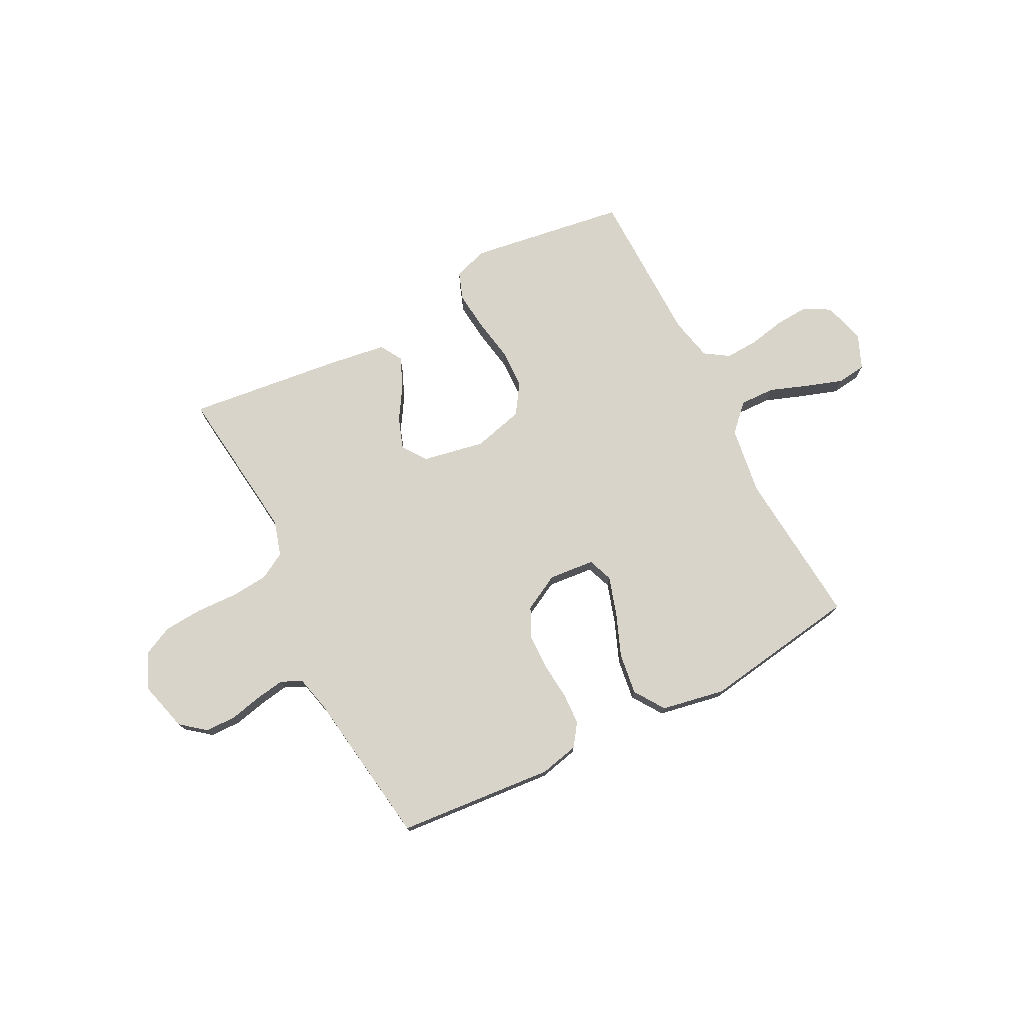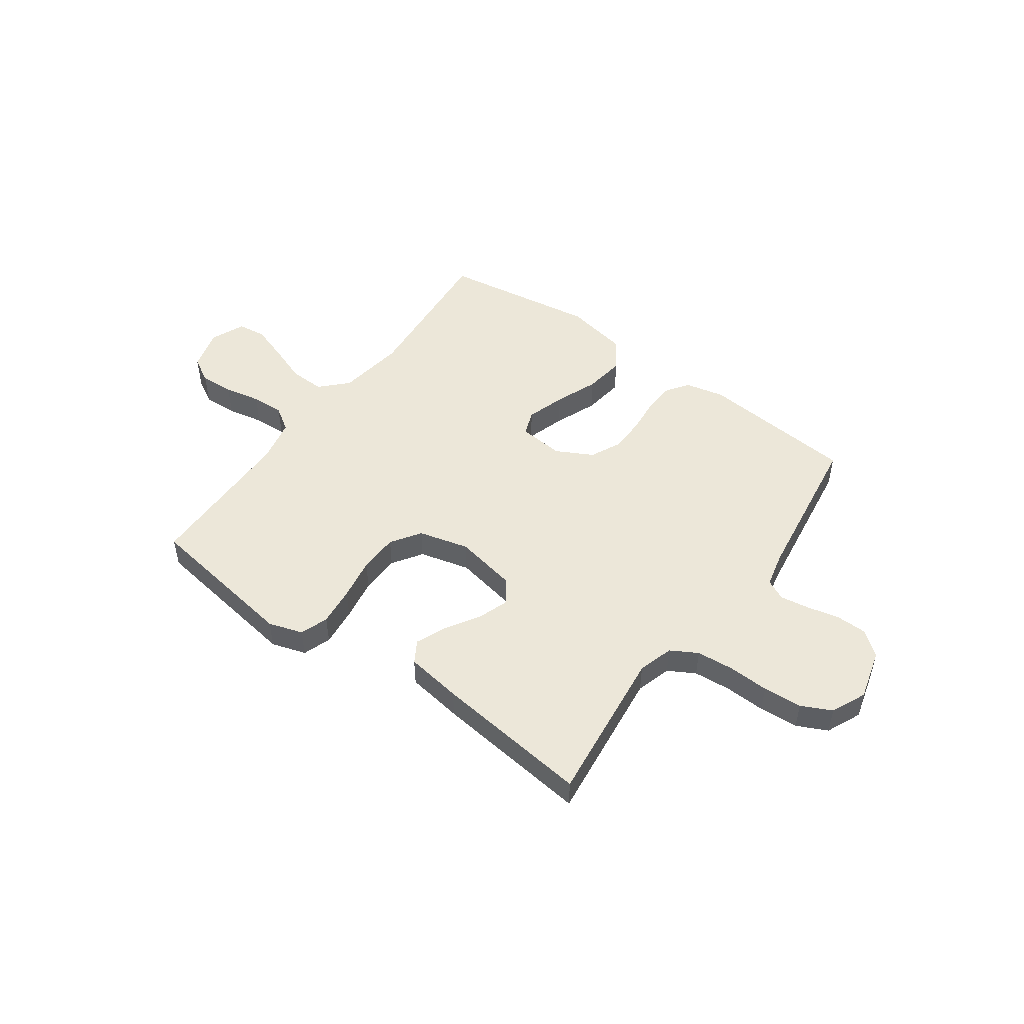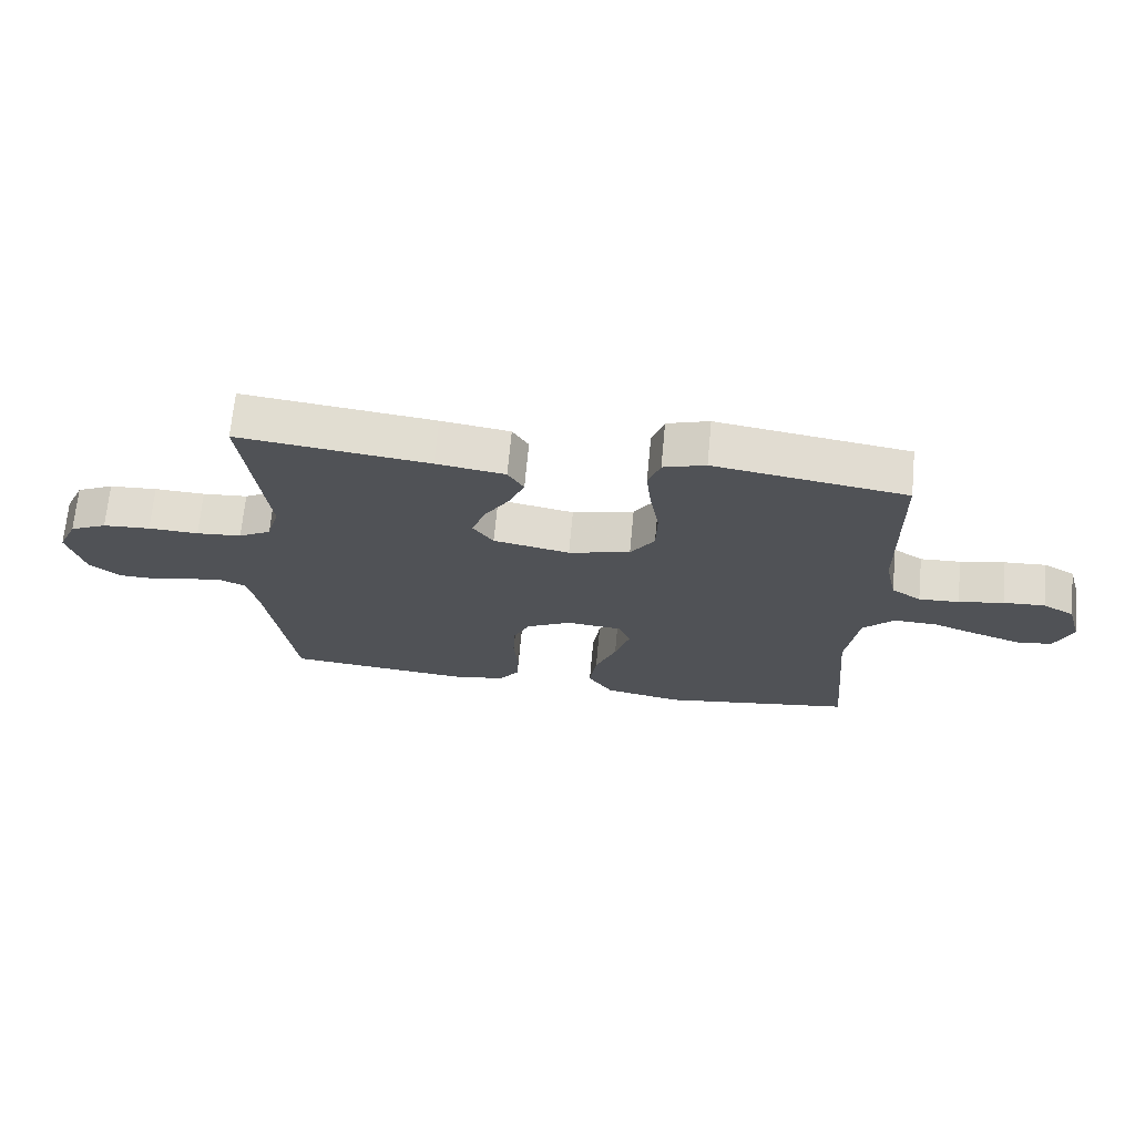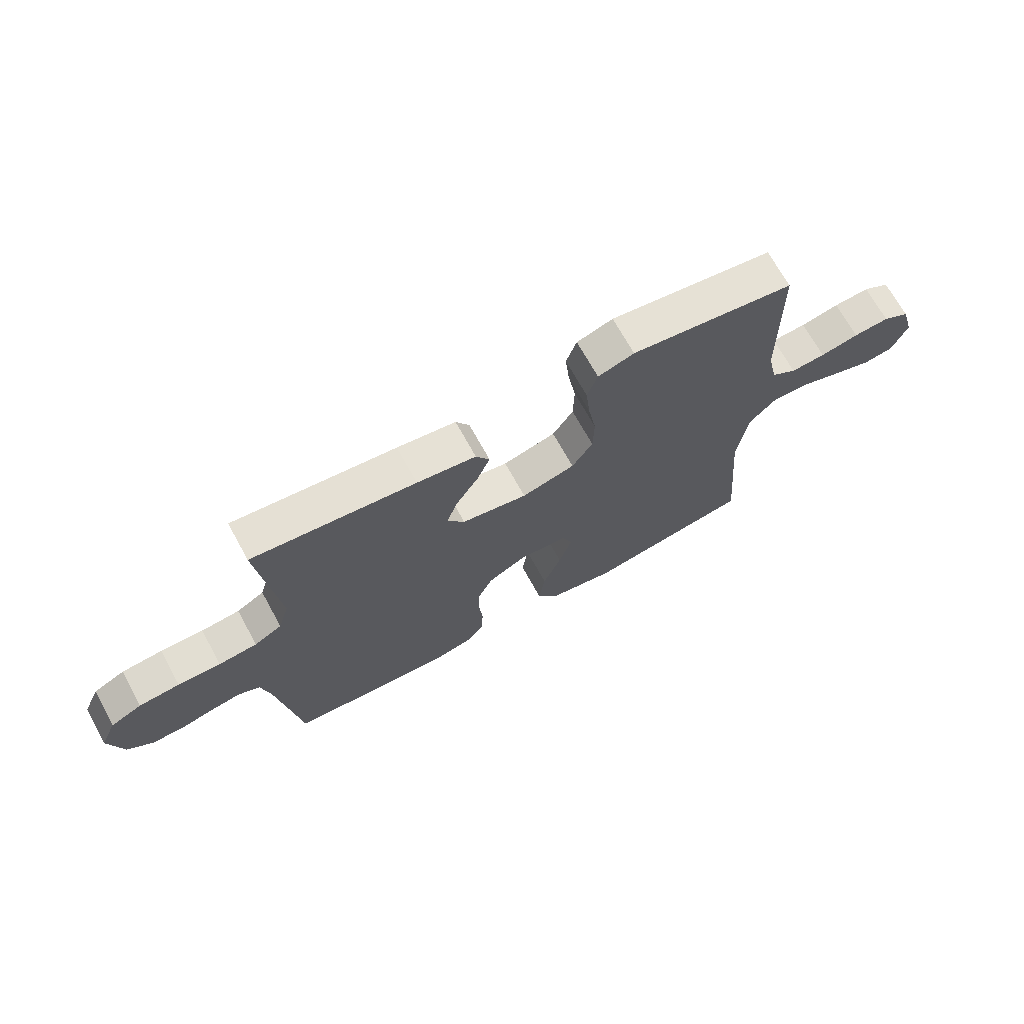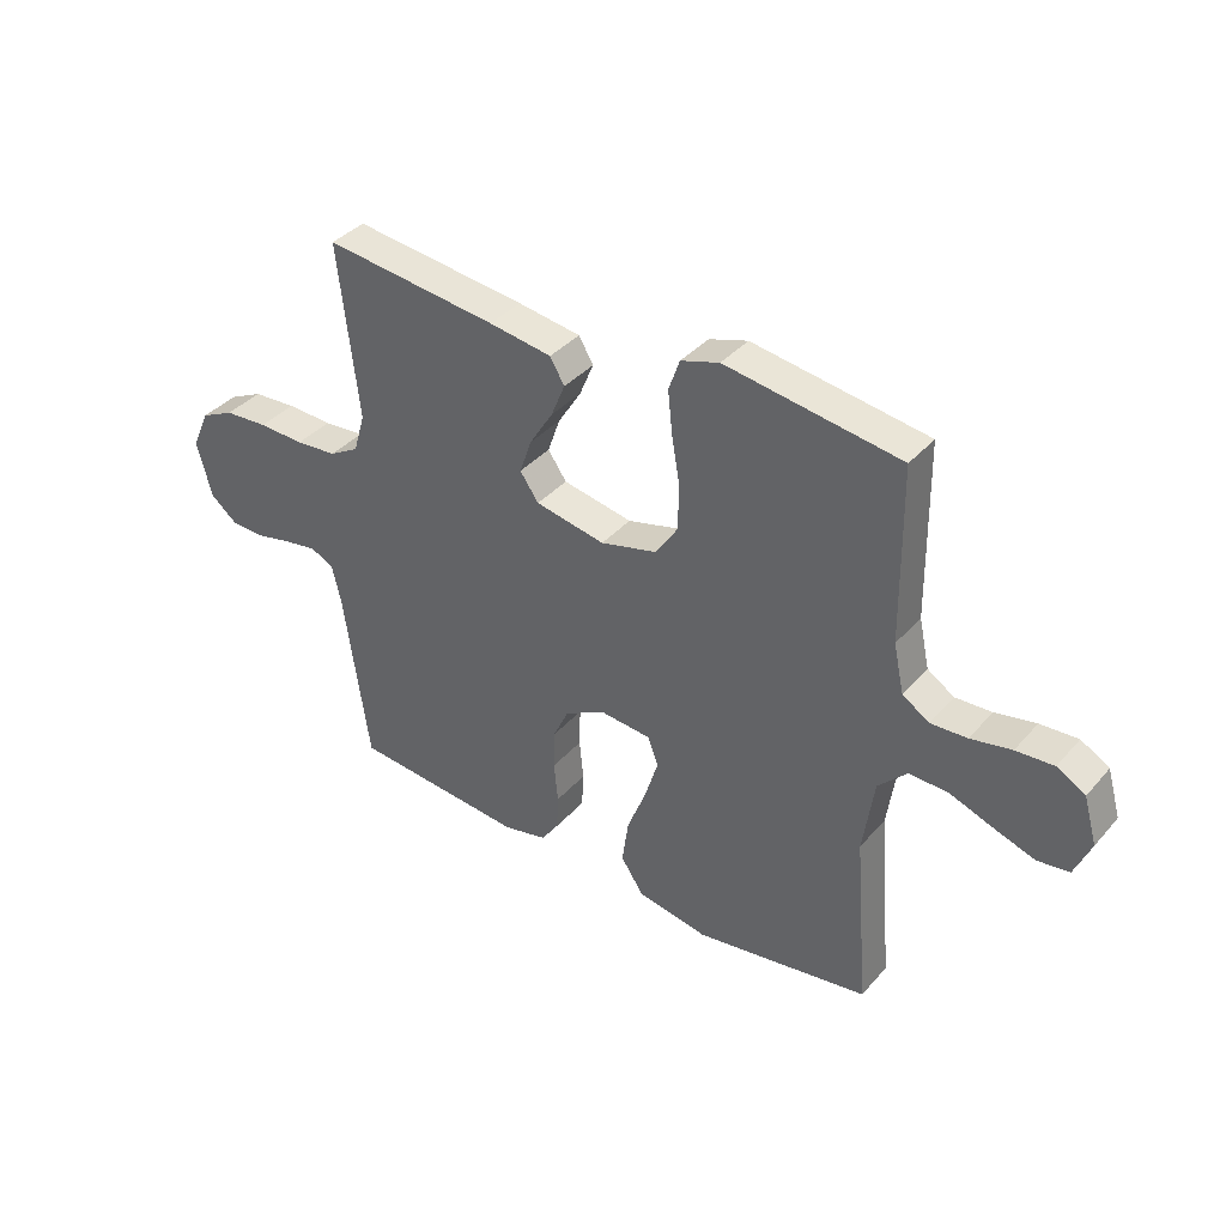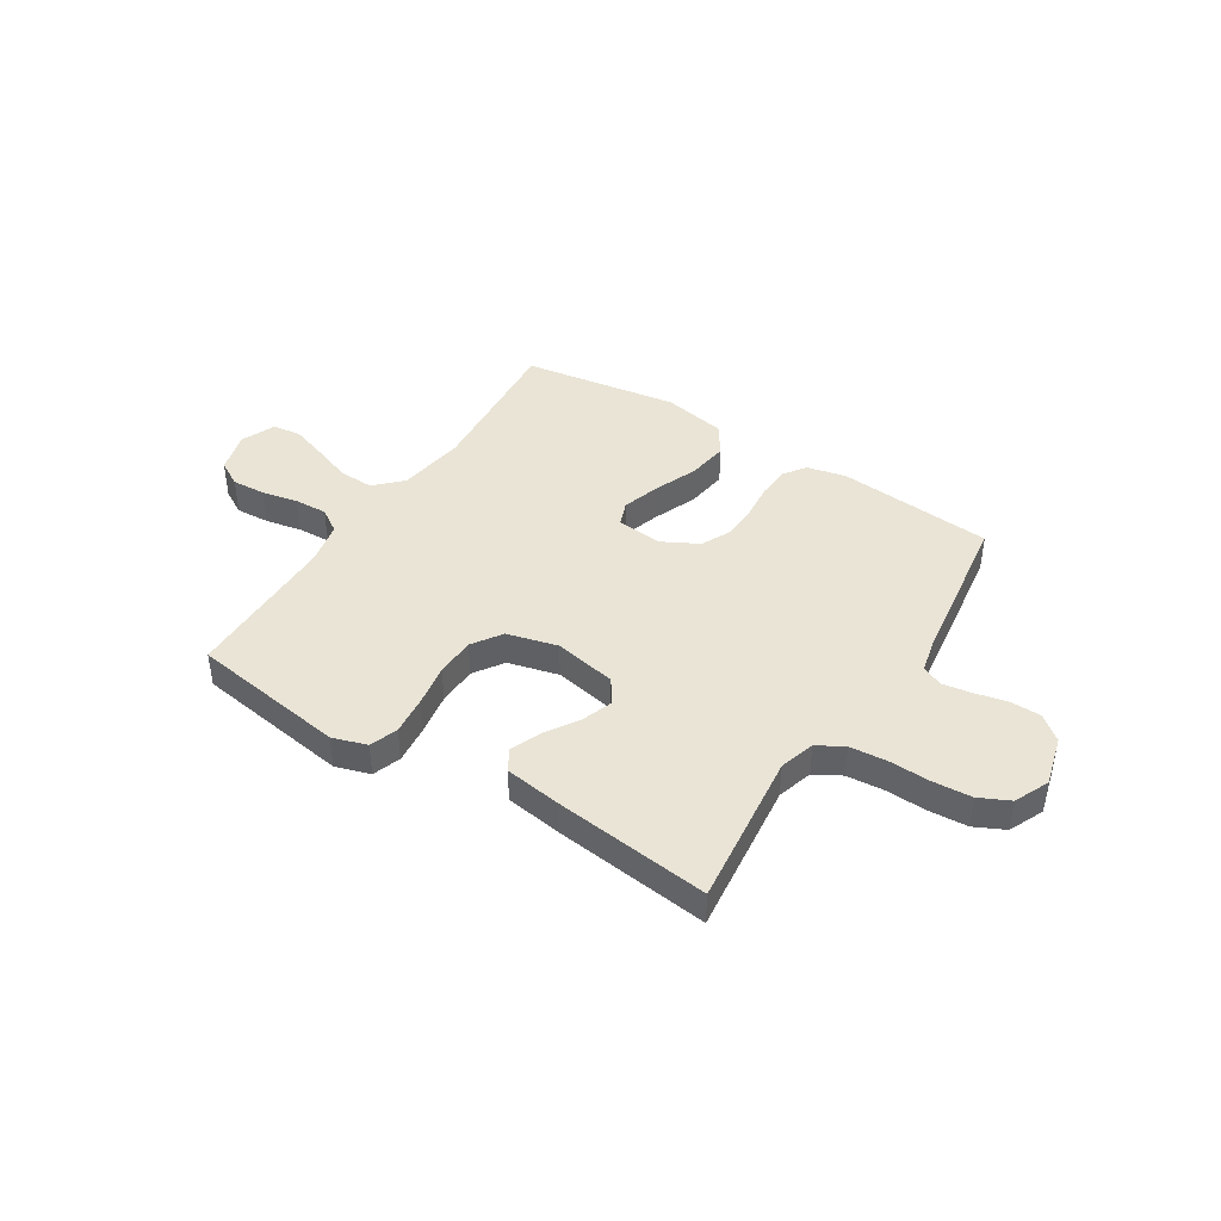
<metadata>
{"format":"obj","ext":"obj","renderer":"f3d","projection":"perspective","resolution":1024,"background":"white","views":[{"elev":75.1,"azim":152.8,"up":"+Y"},{"elev":49.9,"azim":35.8,"up":"+Y"},{"elev":68.8,"azim":-174.6,"up":"+Z"},{"elev":69.4,"azim":151.2,"up":"+Z"},{"elev":37.7,"azim":-144.0,"up":"+Z"},{"elev":42.4,"azim":32.4,"up":"+Y"}]}
</metadata>
<code>
v -0.5 0.07 -0.5
v -0.475 0.07 -0.2
v -0.494 0.07 -0.07
v -0.543 0.07 -0.02
v -0.61 0.07 -0.022
v -0.684 0.07 -0.049
v -0.755 0.07 -0.073
v -0.81 0.07 -0.066
v -0.838 0.07 0
v -0.815 0.07 0.08
v -0.766 0.07 0.108
v -0.701 0.07 0.104
v -0.631 0.07 0.09
v -0.568 0.07 0.087
v -0.522 0.07 0.117
v -0.504 0.07 0.2
v -0.5 0.07 0.5
v -0.2 0.07 0.545
v -0.134 0.07 0.524
v -0.115 0.07 0.47
v -0.123 0.07 0.395
v -0.137 0.07 0.314
v -0.135 0.07 0.238
v -0.097 0.07 0.181
v 0 0.07 0.156
v 0.12 0.07 0.179
v 0.152 0.07 0.225
v 0.131 0.07 0.285
v 0.091 0.07 0.349
v 0.067 0.07 0.407
v 0.092 0.07 0.449
v 0.2 0.07 0.465
v 0.5 0.07 0.5
v 0.465 0.07 0.2
v 0.485 0.07 0.132
v 0.536 0.07 0.103
v 0.607 0.07 0.097
v 0.686 0.07 0.1
v 0.761 0.07 0.095
v 0.819 0.07 0.067
v 0.849 0.07 0
v 0.823 0.07 -0.097
v 0.776 0.07 -0.135
v 0.717 0.07 -0.136
v 0.655 0.07 -0.122
v 0.599 0.07 -0.113
v 0.559 0.07 -0.132
v 0.543 0.07 -0.2
v 0.5 0.07 -0.5
v 0.2 0.07 -0.526
v 0.125 0.07 -0.509
v 0.095 0.07 -0.466
v 0.092 0.07 -0.405
v 0.099 0.07 -0.335
v 0.097 0.07 -0.267
v 0.07 0.07 -0.21
v 0 0.07 -0.173
v -0.088 0.07 -0.181
v -0.106 0.07 -0.229
v -0.083 0.07 -0.303
v -0.05 0.07 -0.386
v -0.039 0.07 -0.465
v -0.078 0.07 -0.523
v -0.2 0.07 -0.546
v -0.5 0 -0.5
v -0.475 0 -0.2
v -0.494 0 -0.07
v -0.543 0 -0.02
v -0.61 0 -0.022
v -0.684 0 -0.049
v -0.755 0 -0.073
v -0.81 0 -0.066
v -0.838 0 0
v -0.815 0 0.08
v -0.766 0 0.108
v -0.701 0 0.104
v -0.631 0 0.09
v -0.568 0 0.087
v -0.522 0 0.117
v -0.504 0 0.2
v -0.5 0 0.5
v -0.2 0 0.545
v -0.134 0 0.524
v -0.115 0 0.47
v -0.123 0 0.395
v -0.137 0 0.314
v -0.135 0 0.238
v -0.097 0 0.181
v 0 0 0.156
v 0.12 0 0.179
v 0.152 0 0.225
v 0.131 0 0.285
v 0.091 0 0.349
v 0.067 0 0.407
v 0.092 0 0.449
v 0.2 0 0.465
v 0.5 0 0.5
v 0.465 0 0.2
v 0.485 0 0.132
v 0.536 0 0.103
v 0.607 0 0.097
v 0.686 0 0.1
v 0.761 0 0.095
v 0.819 0 0.067
v 0.849 0 0
v 0.823 0 -0.097
v 0.776 0 -0.135
v 0.717 0 -0.136
v 0.655 0 -0.122
v 0.599 0 -0.113
v 0.559 0 -0.132
v 0.543 0 -0.2
v 0.5 0 -0.5
v 0.2 0 -0.526
v 0.125 0 -0.509
v 0.095 0 -0.466
v 0.092 0 -0.405
v 0.099 0 -0.335
v 0.097 0 -0.267
v 0.07 0 -0.21
v 0 0 -0.173
v -0.088 0 -0.181
v -0.106 0 -0.229
v -0.083 0 -0.303
v -0.05 0 -0.386
v -0.039 0 -0.465
v -0.078 0 -0.523
v -0.2 0 -0.546
f 64 1 2
f 63 64 2
f 62 63 2
f 61 62 2
f 60 61 2
f 59 60 2 3
f 58 59 3 4
f 57 58 4
f 52 53 54
f 51 52 54
f 50 51 54
f 49 50 54
f 48 49 54
f 47 48 54 55
f 46 47 55 56
f 43 44 45
f 42 43 45
f 41 42 45
f 40 41 45
f 39 40 45
f 38 39 45
f 37 38 45
f 36 37 45 46
f 46 56 57
f 36 46 57
f 35 36 57
f 32 33 34
f 31 32 34
f 30 31 34
f 29 30 34
f 28 29 34
f 27 28 34 35
f 20 21 22
f 19 20 22
f 18 19 22
f 17 18 22
f 16 17 22
f 15 16 22 23
f 14 15 23 24
f 11 12 13
f 10 11 13
f 9 10 13
f 8 9 13
f 7 8 13
f 6 7 13
f 5 6 13
f 4 5 13 14
f 14 24 25
f 4 14 25
f 57 4 25
f 26 27 35 57
f 25 26 57
f 66 65 128
f 66 128 127
f 66 127 126
f 66 126 125
f 66 125 124
f 67 66 124 123
f 68 67 123 122
f 68 122 121
f 118 117 116
f 118 116 115
f 118 115 114
f 118 114 113
f 118 113 112
f 119 118 112 111
f 120 119 111 110
f 109 108 107
f 109 107 106
f 109 106 105
f 109 105 104
f 109 104 103
f 109 103 102
f 109 102 101
f 110 109 101 100
f 121 120 110
f 121 110 100
f 121 100 99
f 98 97 96
f 98 96 95
f 98 95 94
f 98 94 93
f 98 93 92
f 99 98 92 91
f 86 85 84
f 86 84 83
f 86 83 82
f 86 82 81
f 86 81 80
f 87 86 80 79
f 88 87 79 78
f 77 76 75
f 77 75 74
f 77 74 73
f 77 73 72
f 77 72 71
f 77 71 70
f 77 70 69
f 78 77 69 68
f 89 88 78
f 89 78 68
f 89 68 121
f 121 99 91 90
f 121 90 89
f 1 65 66 2
f 2 66 67 3
f 3 67 68 4
f 4 68 69 5
f 5 69 70 6
f 6 70 71 7
f 7 71 72 8
f 8 72 73 9
f 9 73 74 10
f 10 74 75 11
f 11 75 76 12
f 12 76 77 13
f 13 77 78 14
f 14 78 79 15
f 15 79 80 16
f 16 80 81 17
f 17 81 82 18
f 18 82 83 19
f 19 83 84 20
f 20 84 85 21
f 21 85 86 22
f 22 86 87 23
f 23 87 88 24
f 24 88 89 25
f 25 89 90 26
f 26 90 91 27
f 27 91 92 28
f 28 92 93 29
f 29 93 94 30
f 30 94 95 31
f 31 95 96 32
f 32 96 97 33
f 33 97 98 34
f 34 98 99 35
f 35 99 100 36
f 36 100 101 37
f 37 101 102 38
f 38 102 103 39
f 39 103 104 40
f 40 104 105 41
f 41 105 106 42
f 42 106 107 43
f 43 107 108 44
f 44 108 109 45
f 45 109 110 46
f 46 110 111 47
f 47 111 112 48
f 48 112 113 49
f 49 113 114 50
f 50 114 115 51
f 51 115 116 52
f 52 116 117 53
f 53 117 118 54
f 54 118 119 55
f 55 119 120 56
f 56 120 121 57
f 57 121 122 58
f 58 122 123 59
f 59 123 124 60
f 60 124 125 61
f 61 125 126 62
f 62 126 127 63
f 63 127 128 64
f 64 128 65 1

</code>
